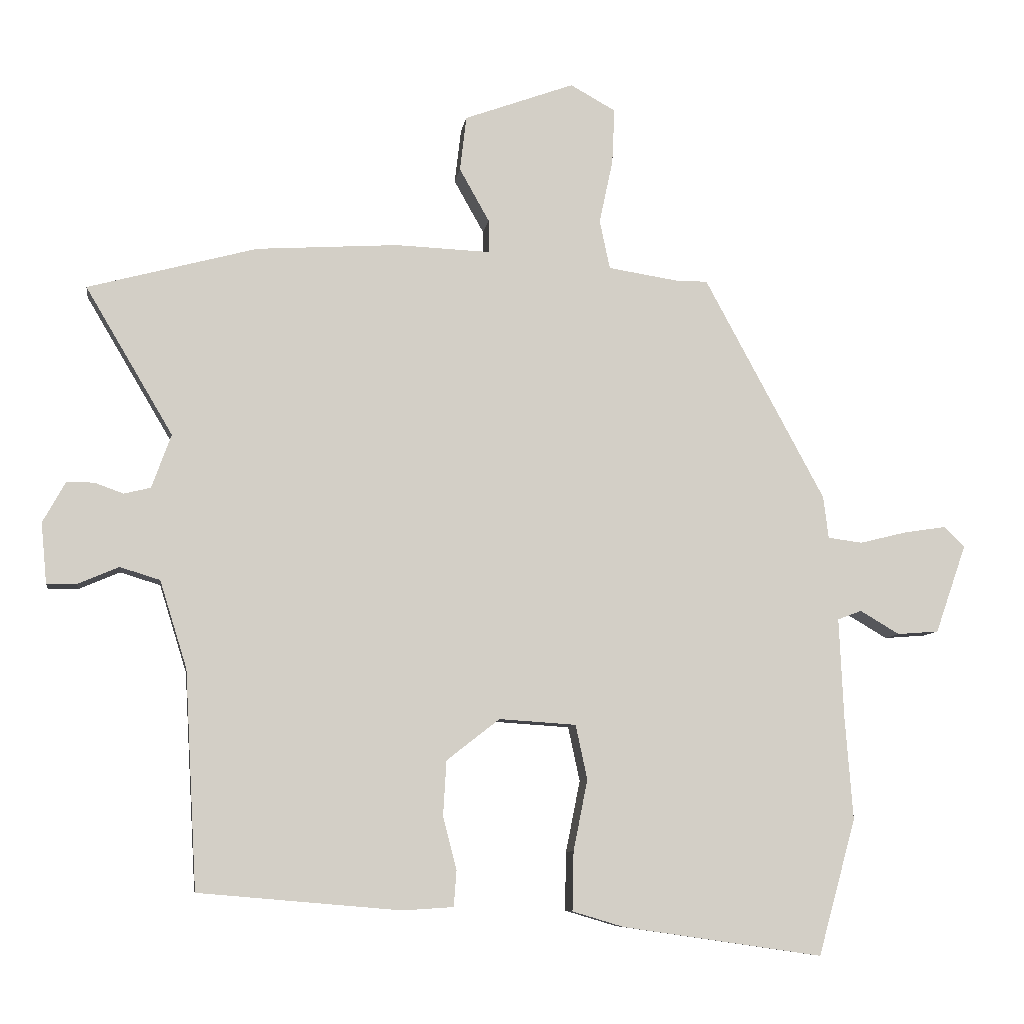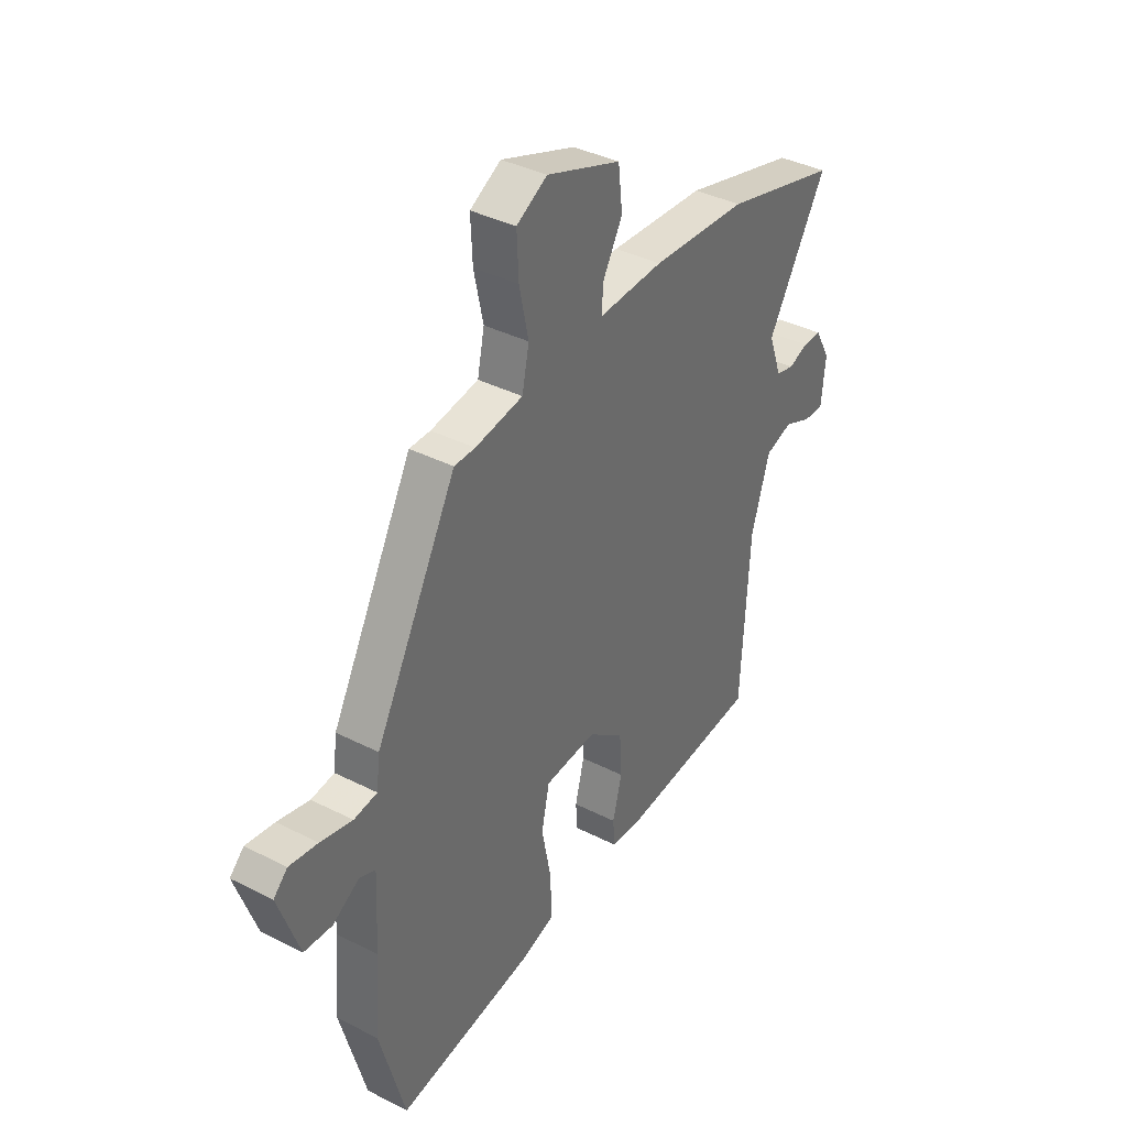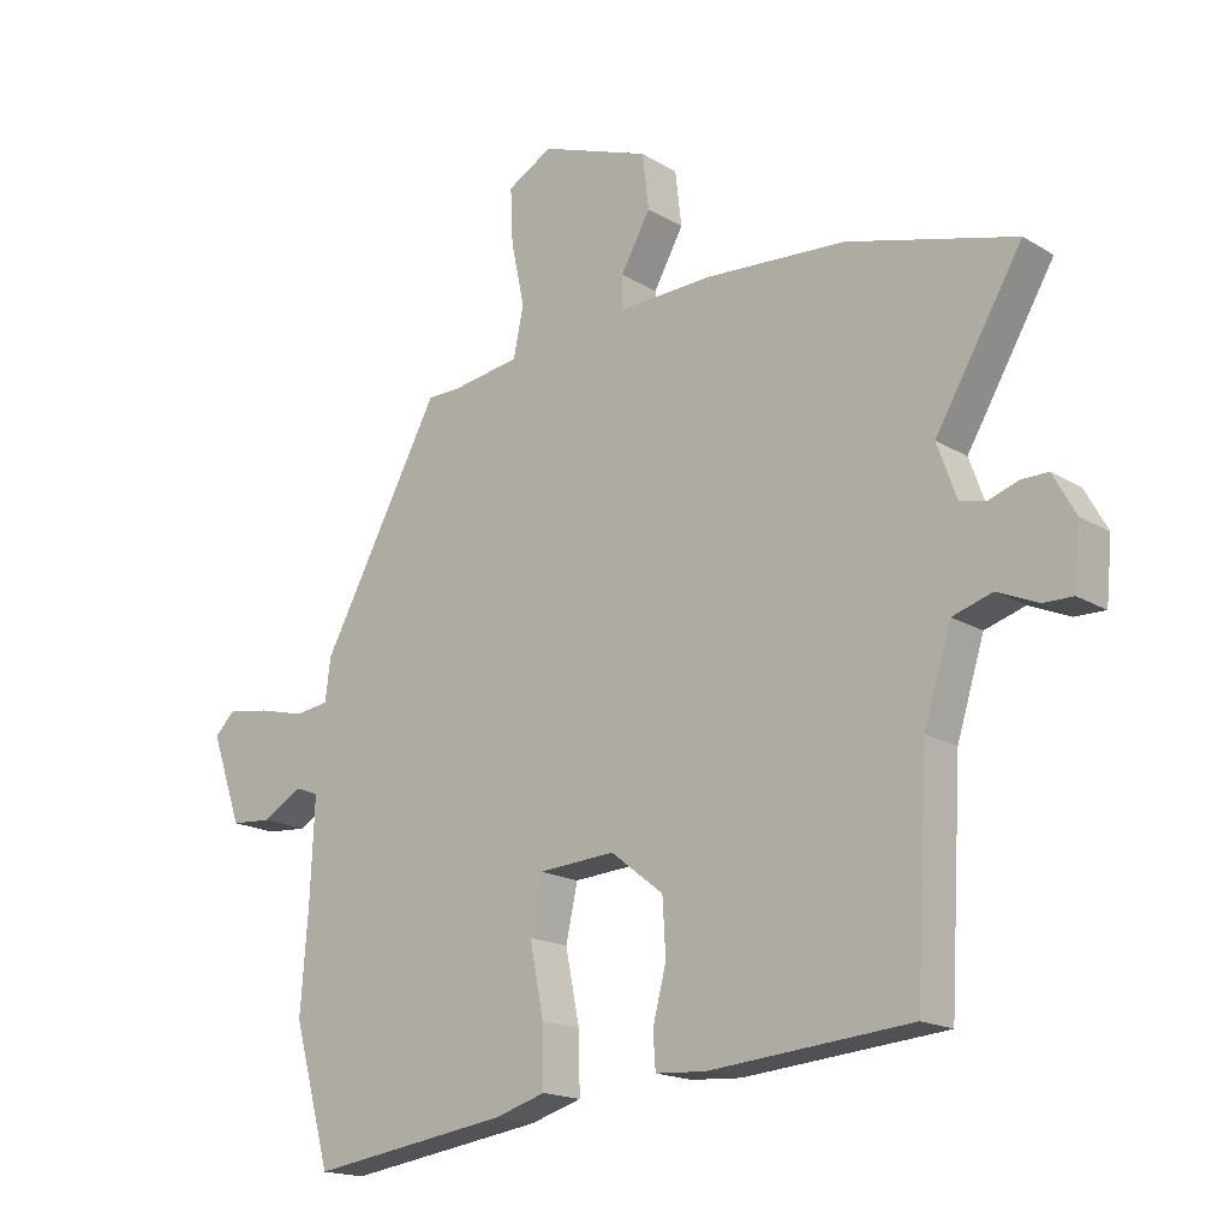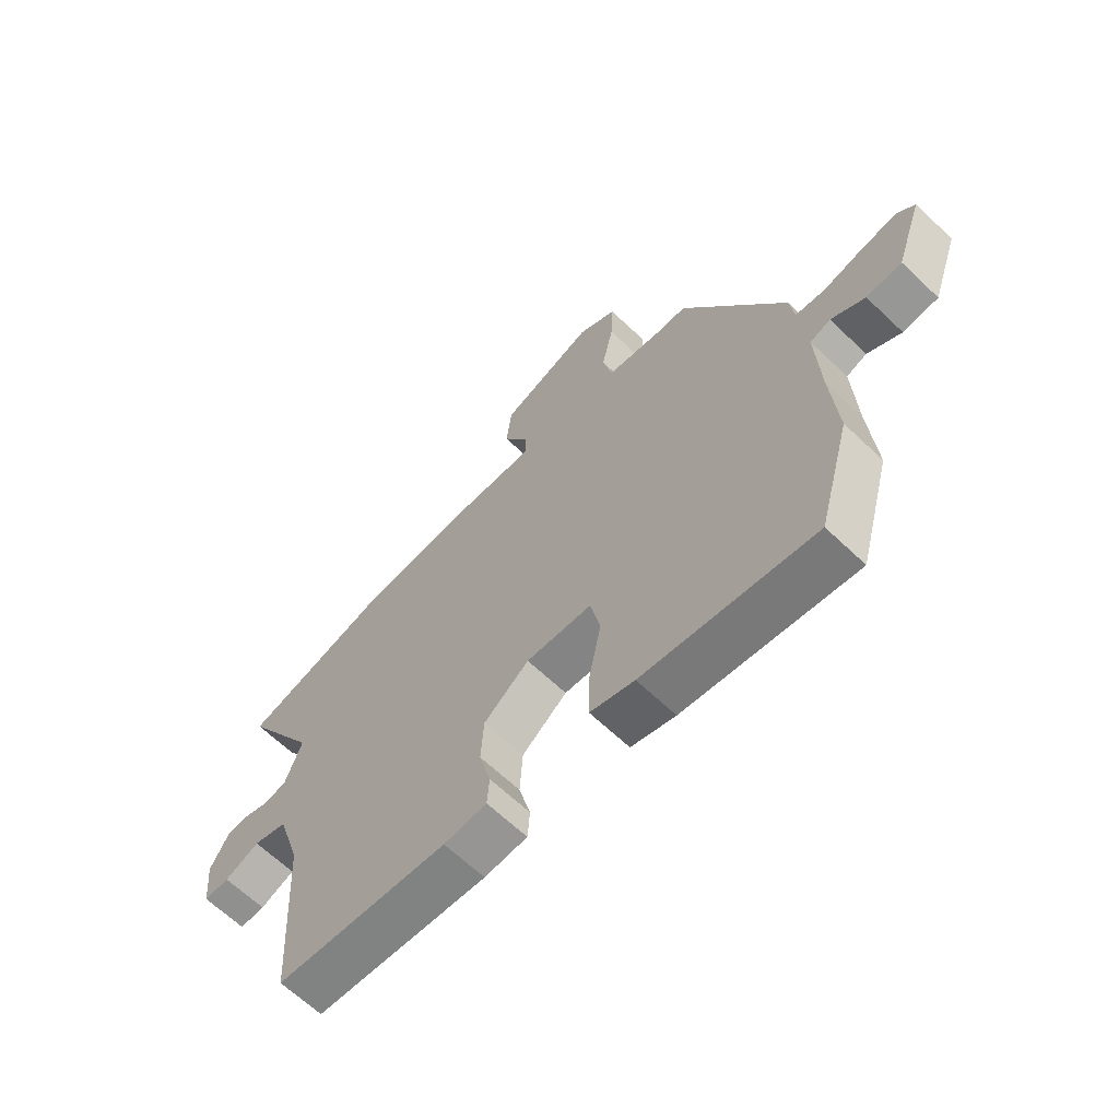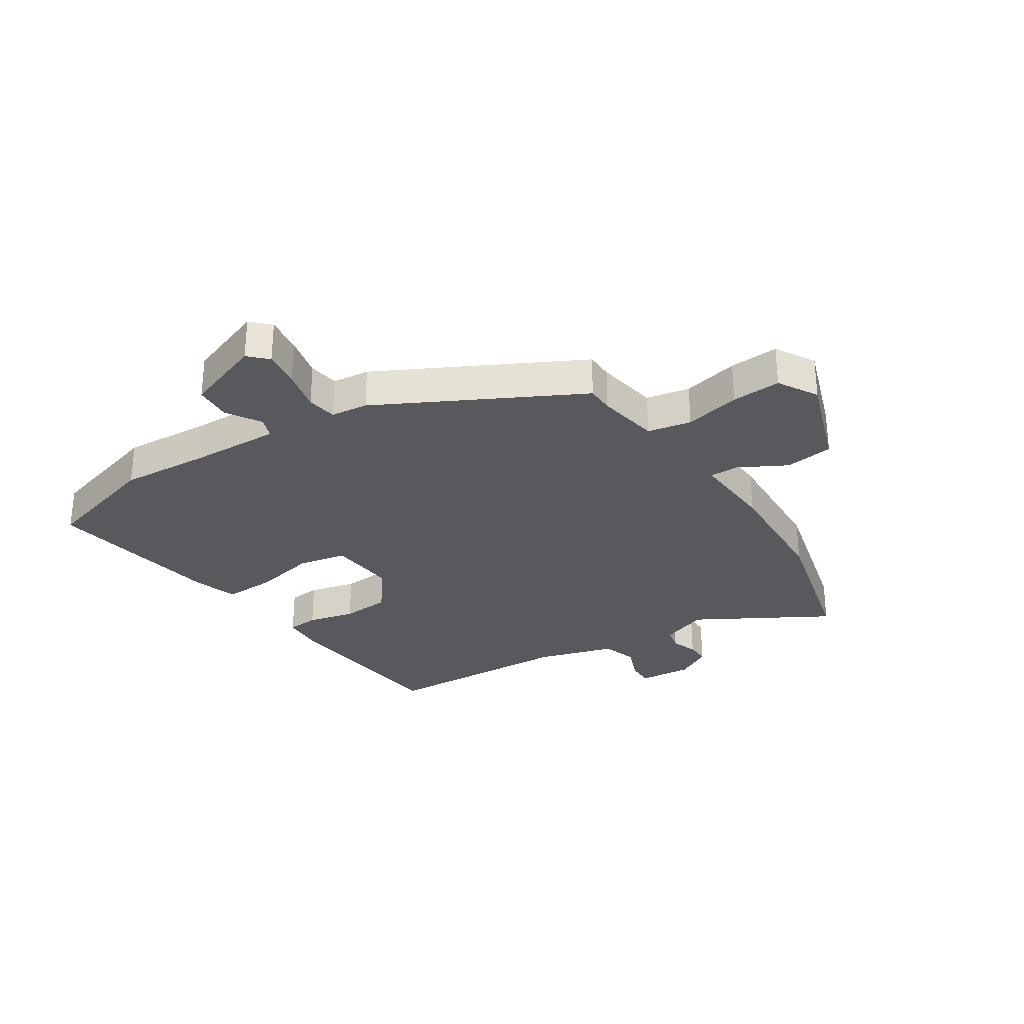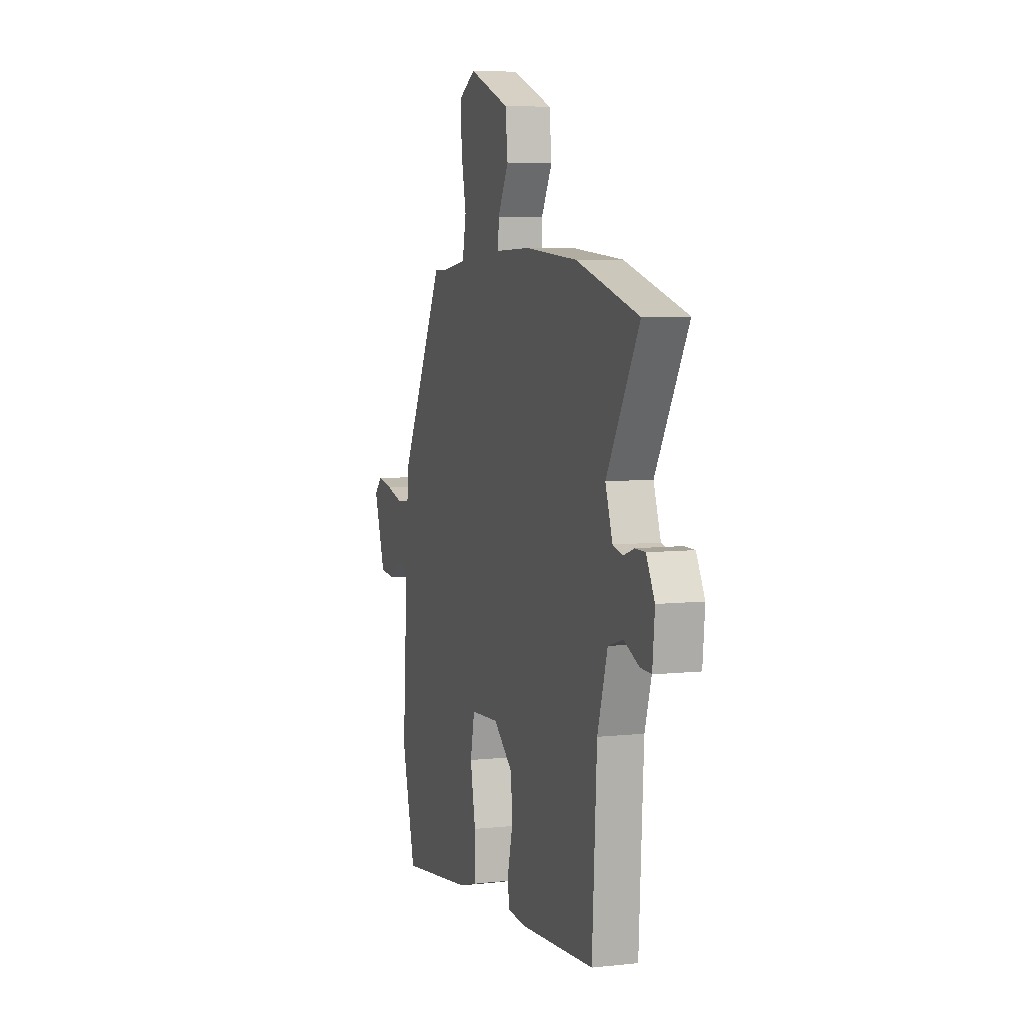
<metadata>
{"format":"obj","ext":"obj","renderer":"f3d","projection":"perspective","resolution":1024,"background":"white","views":[{"elev":-8.2,"azim":171.8,"up":"+Z"},{"elev":38.0,"azim":-57.1,"up":"+Z"},{"elev":-17.3,"azim":40.2,"up":"+Z"},{"elev":-64.6,"azim":-133.8,"up":"+Z"},{"elev":-30.0,"azim":-56.1,"up":"+Y"},{"elev":6.8,"azim":72.5,"up":"+Z"}]}
</metadata>
<code>
v -0.482 0.07 -0.566
v -0.54 0.07 -0.356
v -0.528 0.07 -0.198
v -0.521 0.07 -0.042
v -0.558 0.07 -0.028
v -0.619 0.07 -0.064
v -0.683 0.07 -0.059
v -0.731 0.07 0.078
v -0.699 0.07 0.109
v -0.634 0.07 0.099
v -0.561 0.07 0.081
v -0.508 0.07 0.088
v -0.5 0.07 0.153
v -0.314 0.07 0.498
v -0.266 0.07 0.498
v -0.157 0.07 0.515
v -0.141 0.07 0.591
v -0.162 0.07 0.689
v -0.166 0.07 0.775
v -0.096 0.07 0.814
v 0.074 0.07 0.752
v 0.084 0.07 0.667
v 0.038 0.07 0.585
v 0.037 0.07 0.534
v 0.184 0.07 0.54
v 0.403 0.07 0.526
v 0.664 0.07 0.456
v 0.529 0.07 0.228
v 0.559 0.07 0.145
v 0.6 0.07 0.135
v 0.645 0.07 0.151
v 0.687 0.07 0.151
v 0.722 0.07 0.088
v 0.713 0.07 -0.006
v 0.667 0.07 -0.005
v 0.604 0.07 0.022
v 0.542 0.07 0.003
v 0.5 0.07 -0.132
v 0.481 0.07 -0.468
v 0.168 0.07 -0.495
v 0.09 0.07 -0.49
v 0.086 0.07 -0.435
v 0.107 0.07 -0.353
v 0.102 0.07 -0.268
v 0.02 0.07 -0.204
v -0.099 0.07 -0.212
v -0.117 0.07 -0.296
v -0.095 0.07 -0.406
v -0.093 0.07 -0.497
v -0.173 0.07 -0.521
v -0.482 0 -0.566
v -0.54 0 -0.356
v -0.528 0 -0.198
v -0.521 0 -0.042
v -0.558 0 -0.028
v -0.619 0 -0.064
v -0.683 0 -0.059
v -0.731 0 0.078
v -0.699 0 0.109
v -0.634 0 0.099
v -0.561 0 0.081
v -0.508 0 0.088
v -0.5 0 0.153
v -0.314 0 0.498
v -0.266 0 0.498
v -0.157 0 0.515
v -0.141 0 0.591
v -0.162 0 0.689
v -0.166 0 0.775
v -0.096 0 0.814
v 0.074 0 0.752
v 0.084 0 0.667
v 0.038 0 0.585
v 0.037 0 0.534
v 0.184 0 0.54
v 0.403 0 0.526
v 0.664 0 0.456
v 0.529 0 0.228
v 0.559 0 0.145
v 0.6 0 0.135
v 0.645 0 0.151
v 0.687 0 0.151
v 0.722 0 0.088
v 0.713 0 -0.006
v 0.667 0 -0.005
v 0.604 0 0.022
v 0.542 0 0.003
v 0.5 0 -0.132
v 0.481 0 -0.468
v 0.168 0 -0.495
v 0.09 0 -0.49
v 0.086 0 -0.435
v 0.107 0 -0.353
v 0.102 0 -0.268
v 0.02 0 -0.204
v -0.099 0 -0.212
v -0.117 0 -0.296
v -0.095 0 -0.406
v -0.093 0 -0.497
v -0.173 0 -0.521
f 1 2 3
f 50 1 3
f 49 50 3
f 48 49 3
f 47 48 3
f 46 47 3 4
f 45 46 4
f 41 42 43
f 40 41 43
f 39 40 43
f 38 39 43
f 37 38 43 44
f 34 35 36
f 33 34 36
f 32 33 36
f 31 32 36
f 30 31 36
f 29 30 36 37
f 37 44 45
f 29 37 45
f 28 29 45
f 45 4 5
f 28 45 5
f 27 28 5
f 26 27 5
f 25 26 5
f 24 25 5
f 21 22 23
f 20 21 23
f 19 20 23
f 18 19 23
f 17 18 23
f 12 13 14 15
f 12 15 16
f 9 10 11
f 8 9 11
f 7 8 11
f 6 7 11
f 5 6 11
f 5 11 12
f 24 5 12 16
f 16 17 23 24
f 53 52 51
f 53 51 100
f 53 100 99
f 53 99 98
f 53 98 97
f 54 53 97 96
f 54 96 95
f 93 92 91
f 93 91 90
f 93 90 89
f 93 89 88
f 94 93 88 87
f 86 85 84
f 86 84 83
f 86 83 82
f 86 82 81
f 86 81 80
f 87 86 80 79
f 95 94 87
f 95 87 79
f 95 79 78
f 55 54 95
f 55 95 78
f 55 78 77
f 55 77 76
f 55 76 75
f 55 75 74
f 73 72 71
f 73 71 70
f 73 70 69
f 73 69 68
f 73 68 67
f 65 64 63 62
f 66 65 62
f 61 60 59
f 61 59 58
f 61 58 57
f 61 57 56
f 61 56 55
f 62 61 55
f 66 62 55 74
f 74 73 67 66
f 1 51 52 2
f 2 52 53 3
f 3 53 54 4
f 4 54 55 5
f 5 55 56 6
f 6 56 57 7
f 7 57 58 8
f 8 58 59 9
f 9 59 60 10
f 10 60 61 11
f 11 61 62 12
f 12 62 63 13
f 13 63 64 14
f 14 64 65 15
f 15 65 66 16
f 16 66 67 17
f 17 67 68 18
f 18 68 69 19
f 19 69 70 20
f 20 70 71 21
f 21 71 72 22
f 22 72 73 23
f 23 73 74 24
f 24 74 75 25
f 25 75 76 26
f 26 76 77 27
f 27 77 78 28
f 28 78 79 29
f 29 79 80 30
f 30 80 81 31
f 31 81 82 32
f 32 82 83 33
f 33 83 84 34
f 34 84 85 35
f 35 85 86 36
f 36 86 87 37
f 37 87 88 38
f 38 88 89 39
f 39 89 90 40
f 40 90 91 41
f 41 91 92 42
f 42 92 93 43
f 43 93 94 44
f 44 94 95 45
f 45 95 96 46
f 46 96 97 47
f 47 97 98 48
f 48 98 99 49
f 49 99 100 50
f 50 100 51 1

</code>
